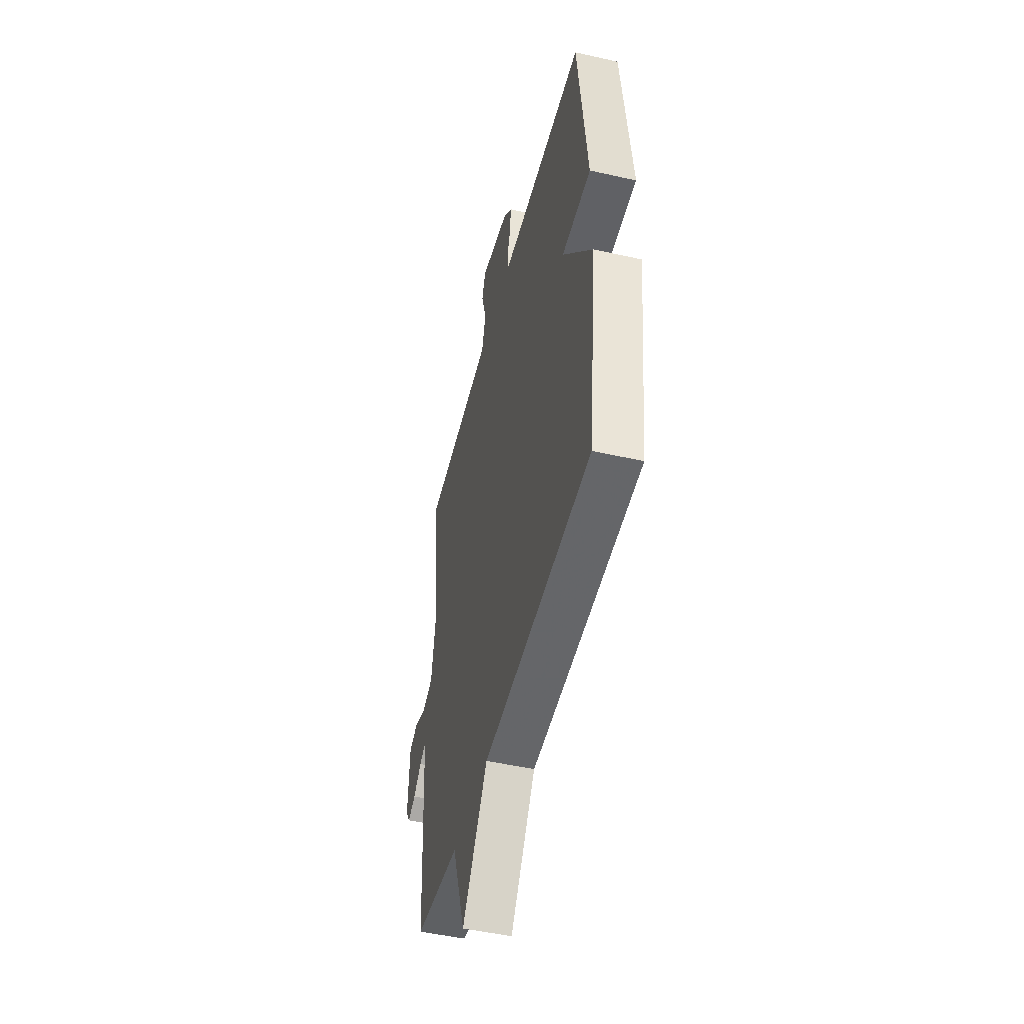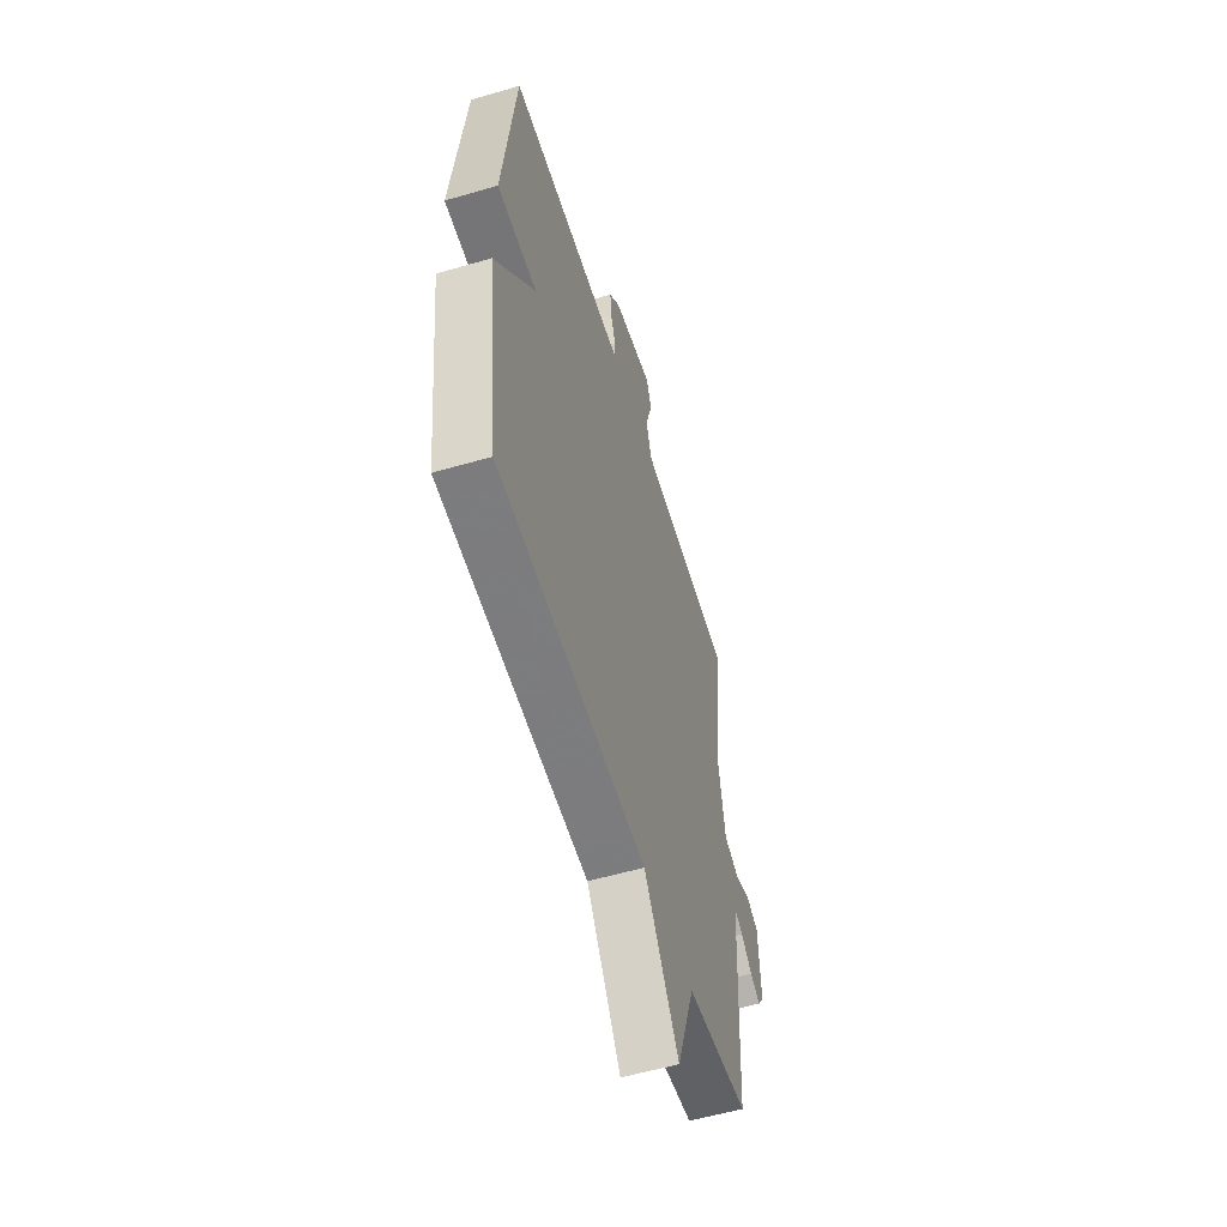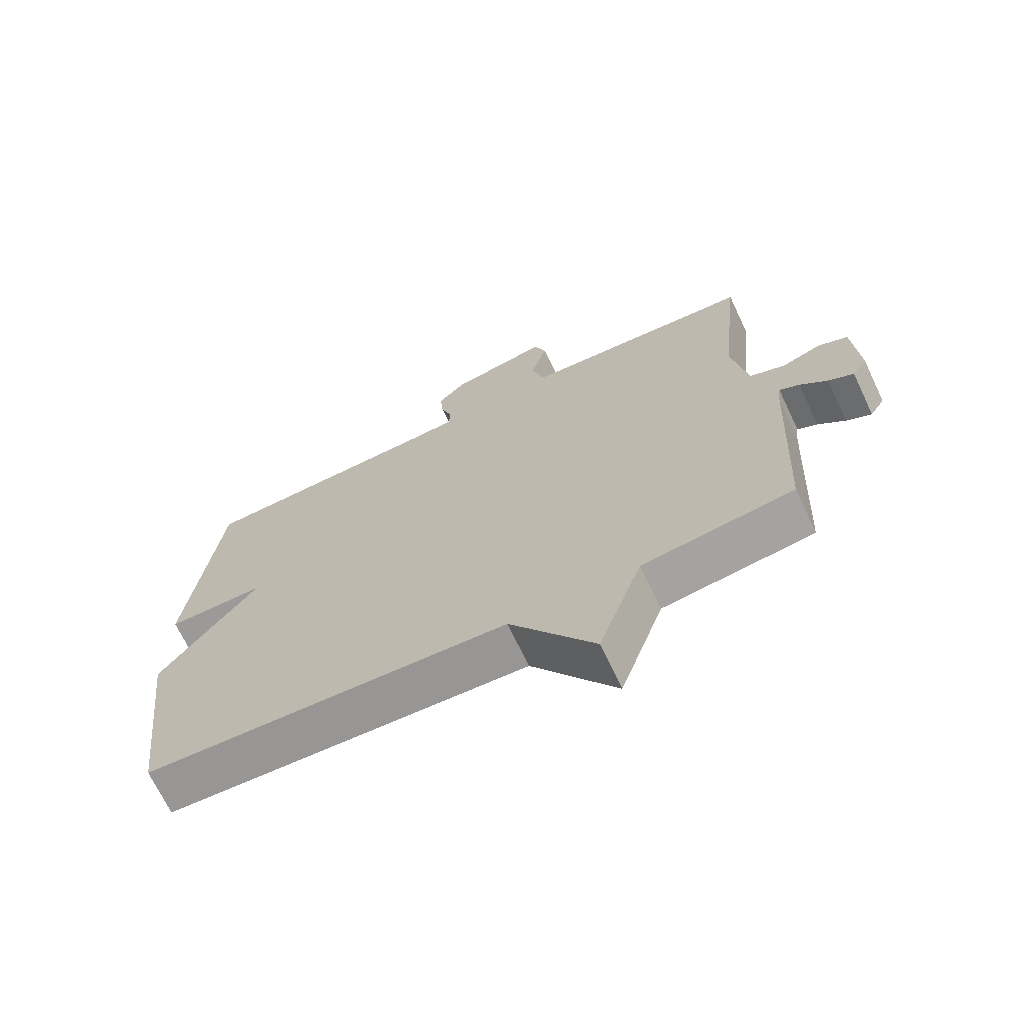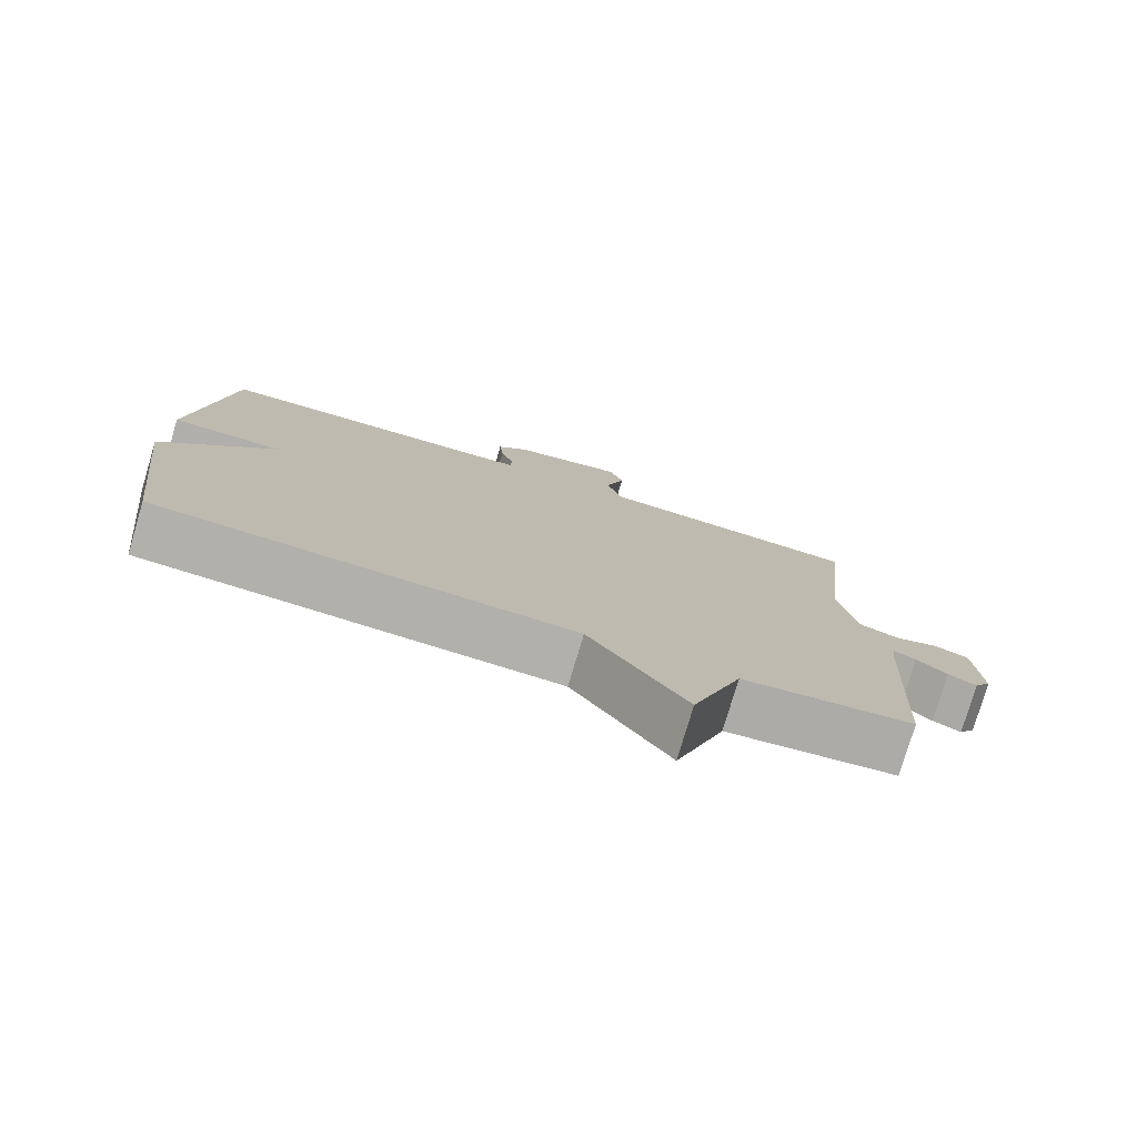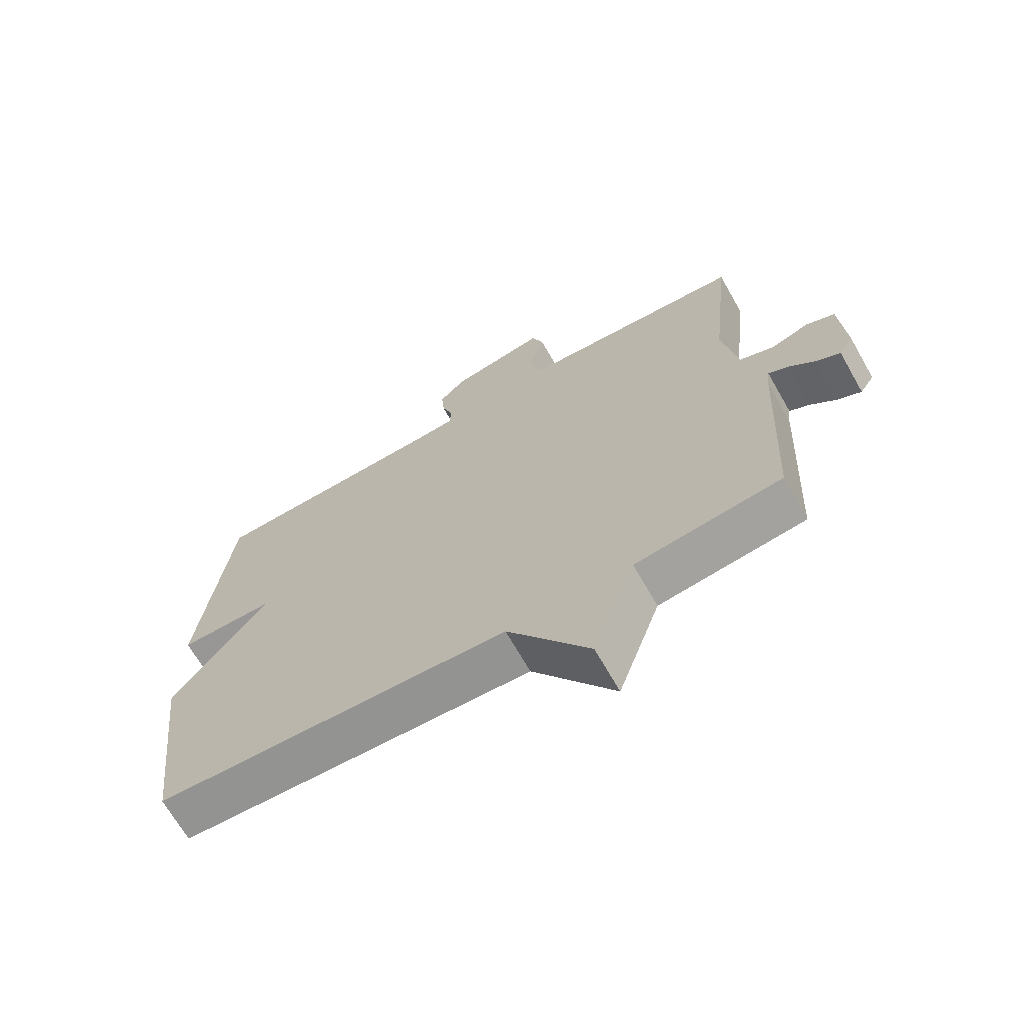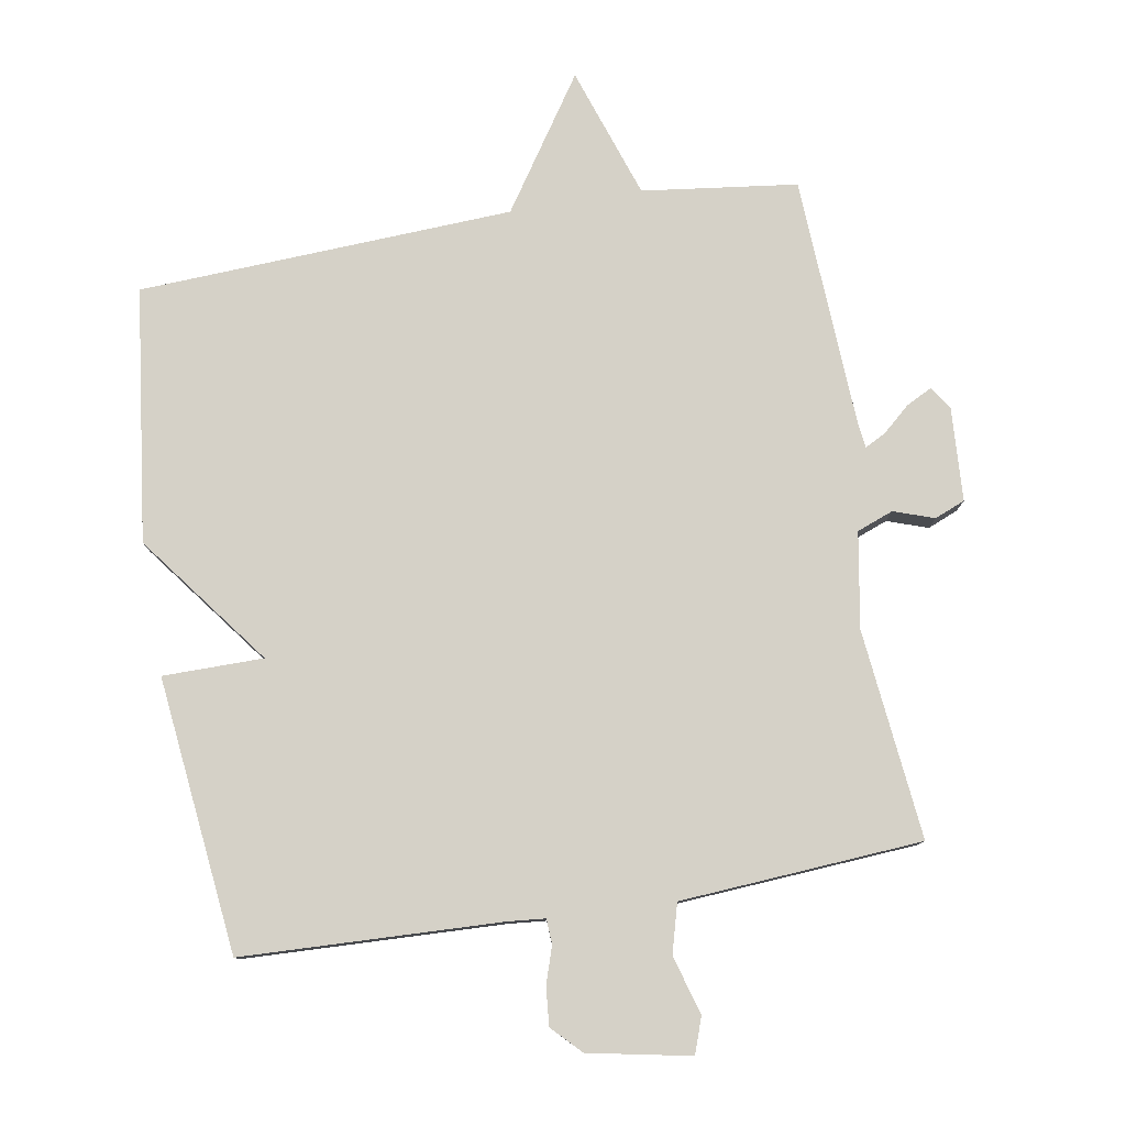
<metadata>
{"format":"obj","ext":"obj","renderer":"f3d","projection":"perspective","resolution":1024,"background":"white","views":[{"elev":-48.8,"azim":-104.1,"up":"+Z"},{"elev":-56.2,"azim":-73.0,"up":"+Z"},{"elev":-69.6,"azim":25.4,"up":"+Z"},{"elev":-78.1,"azim":-16.5,"up":"+Z"},{"elev":-68.5,"azim":29.7,"up":"+Z"},{"elev":79.1,"azim":-9.5,"up":"+Y"}]}
</metadata>
<code>
v 0.5 0.07 0.5
v 0.466 0.07 0.183
v 0.49 0.07 0.039
v 0.545 0.07 0.018
v 0.606 0.07 0.039
v 0.652 0.07 0.02
v 0.66 0.07 -0.121
v 0.637 0.07 -0.156
v 0.598 0.07 -0.136
v 0.556 0.07 -0.099
v 0.525 0.07 -0.083
v 0.52 0.07 -0.124
v 0.5 0.07 -0.5
v 0.266 0.07 -0.529
v 0.198 0.07 -0.727
v 0.066 0.07 -0.529
v -0.5 0.07 -0.5
v -0.547 0.07 -0.117
v -0.395 0.07 0.082
v -0.547 0.07 0.083
v -0.5 0.07 0.5
v -0.109 0.07 0.514
v -0.053 0.07 0.519
v -0.051 0.07 0.557
v -0.069 0.07 0.612
v -0.074 0.07 0.67
v -0.032 0.07 0.713
v 0.122 0.07 0.743
v 0.141 0.07 0.689
v 0.115 0.07 0.6
v 0.135 0.07 0.526
v 0.291 0.07 0.515
v 0.5 0 0.5
v 0.466 0 0.183
v 0.49 0 0.039
v 0.545 0 0.018
v 0.606 0 0.039
v 0.652 0 0.02
v 0.66 0 -0.121
v 0.637 0 -0.156
v 0.598 0 -0.136
v 0.556 0 -0.099
v 0.525 0 -0.083
v 0.52 0 -0.124
v 0.5 0 -0.5
v 0.266 0 -0.529
v 0.198 0 -0.727
v 0.066 0 -0.529
v -0.5 0 -0.5
v -0.547 0 -0.117
v -0.395 0 0.082
v -0.547 0 0.083
v -0.5 0 0.5
v -0.109 0 0.514
v -0.053 0 0.519
v -0.051 0 0.557
v -0.069 0 0.612
v -0.074 0 0.67
v -0.032 0 0.713
v 0.122 0 0.743
v 0.141 0 0.689
v 0.115 0 0.6
v 0.135 0 0.526
v 0.291 0 0.515
f 31 32 1 2
f 28 29 30
f 27 28 30
f 26 27 30
f 25 26 30
f 24 25 30
f 23 24 30 31
f 31 2 3
f 23 31 3
f 22 23 3
f 19 20 21 22
f 16 17 18 19
f 16 19 22 3
f 14 15 16
f 14 16 3
f 13 14 3
f 12 13 3
f 8 9 10
f 7 8 10
f 6 7 10
f 5 6 10
f 4 5 10
f 4 10 11
f 3 4 11
f 3 11 12
f 34 33 64 63
f 62 61 60
f 62 60 59
f 62 59 58
f 62 58 57
f 62 57 56
f 63 62 56 55
f 35 34 63
f 35 63 55
f 35 55 54
f 54 53 52 51
f 51 50 49 48
f 35 54 51 48
f 48 47 46
f 35 48 46
f 35 46 45
f 35 45 44
f 42 41 40
f 42 40 39
f 42 39 38
f 42 38 37
f 42 37 36
f 43 42 36
f 43 36 35
f 44 43 35
f 1 33 34 2
f 2 34 35 3
f 3 35 36 4
f 4 36 37 5
f 5 37 38 6
f 6 38 39 7
f 7 39 40 8
f 8 40 41 9
f 9 41 42 10
f 10 42 43 11
f 11 43 44 12
f 12 44 45 13
f 13 45 46 14
f 14 46 47 15
f 15 47 48 16
f 16 48 49 17
f 17 49 50 18
f 18 50 51 19
f 19 51 52 20
f 20 52 53 21
f 21 53 54 22
f 22 54 55 23
f 23 55 56 24
f 24 56 57 25
f 25 57 58 26
f 26 58 59 27
f 27 59 60 28
f 28 60 61 29
f 29 61 62 30
f 30 62 63 31
f 31 63 64 32
f 32 64 33 1

</code>
